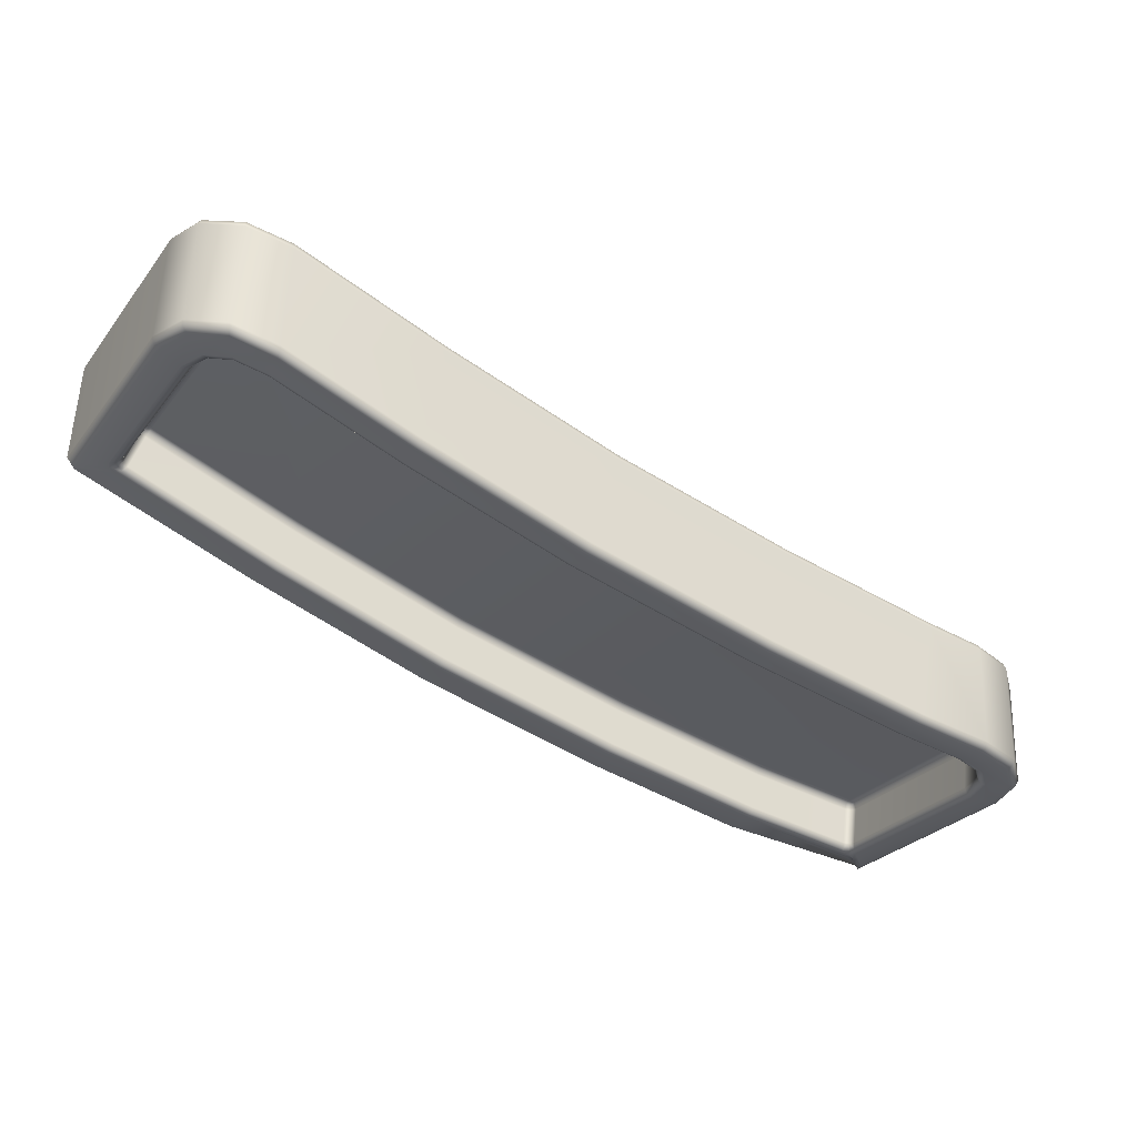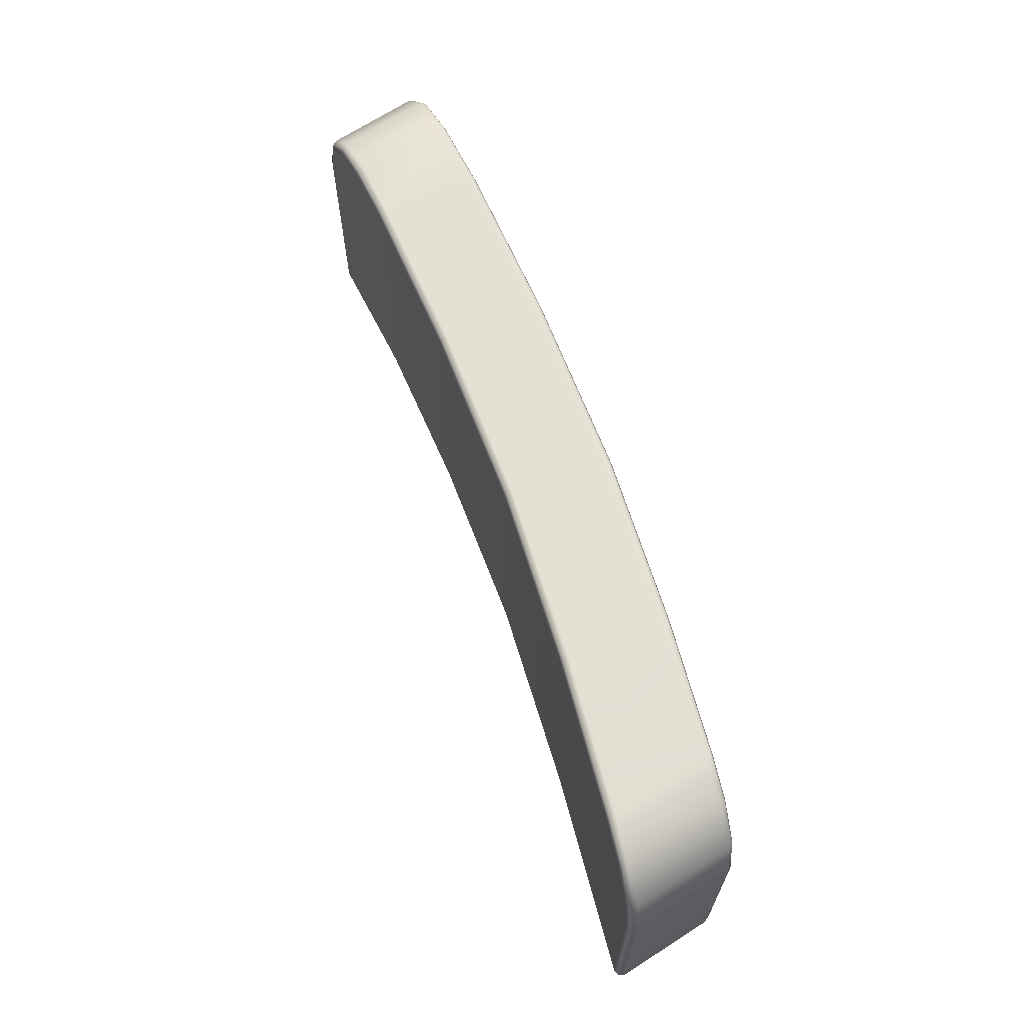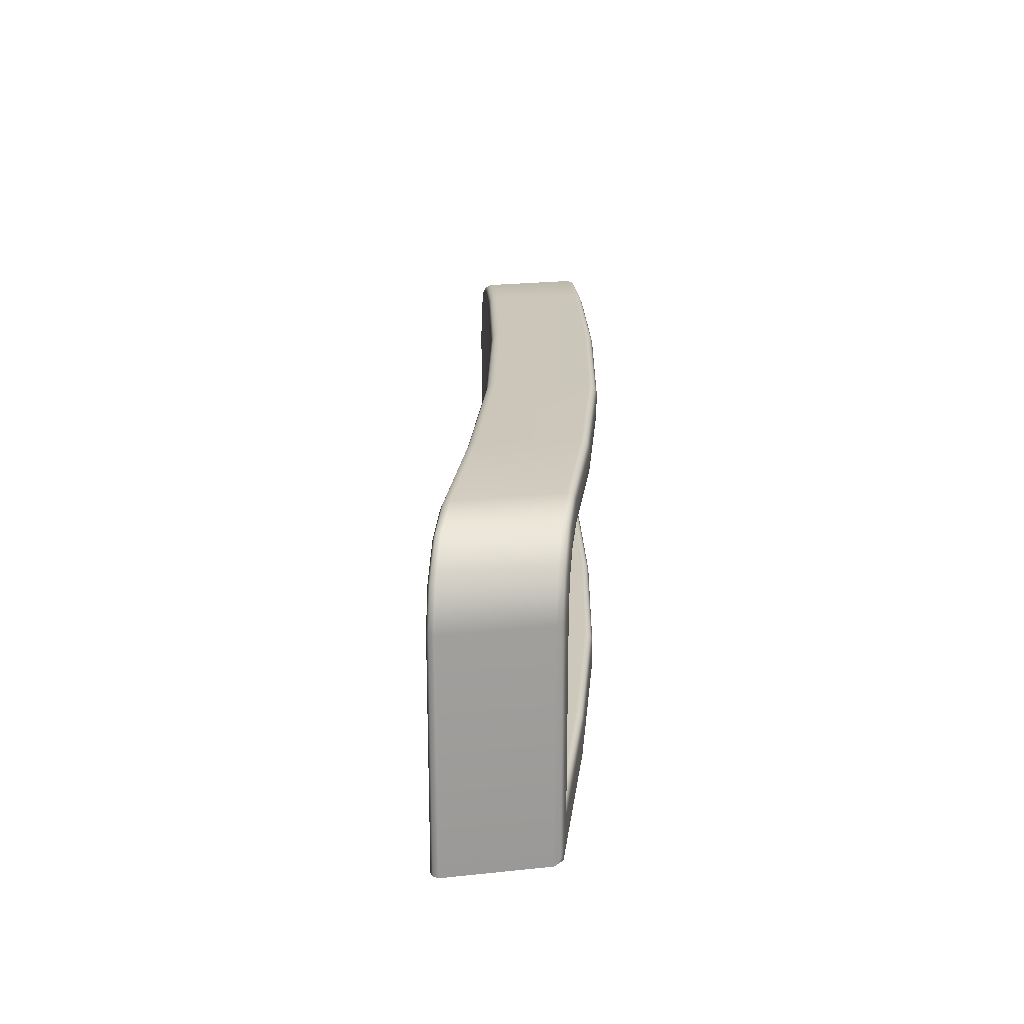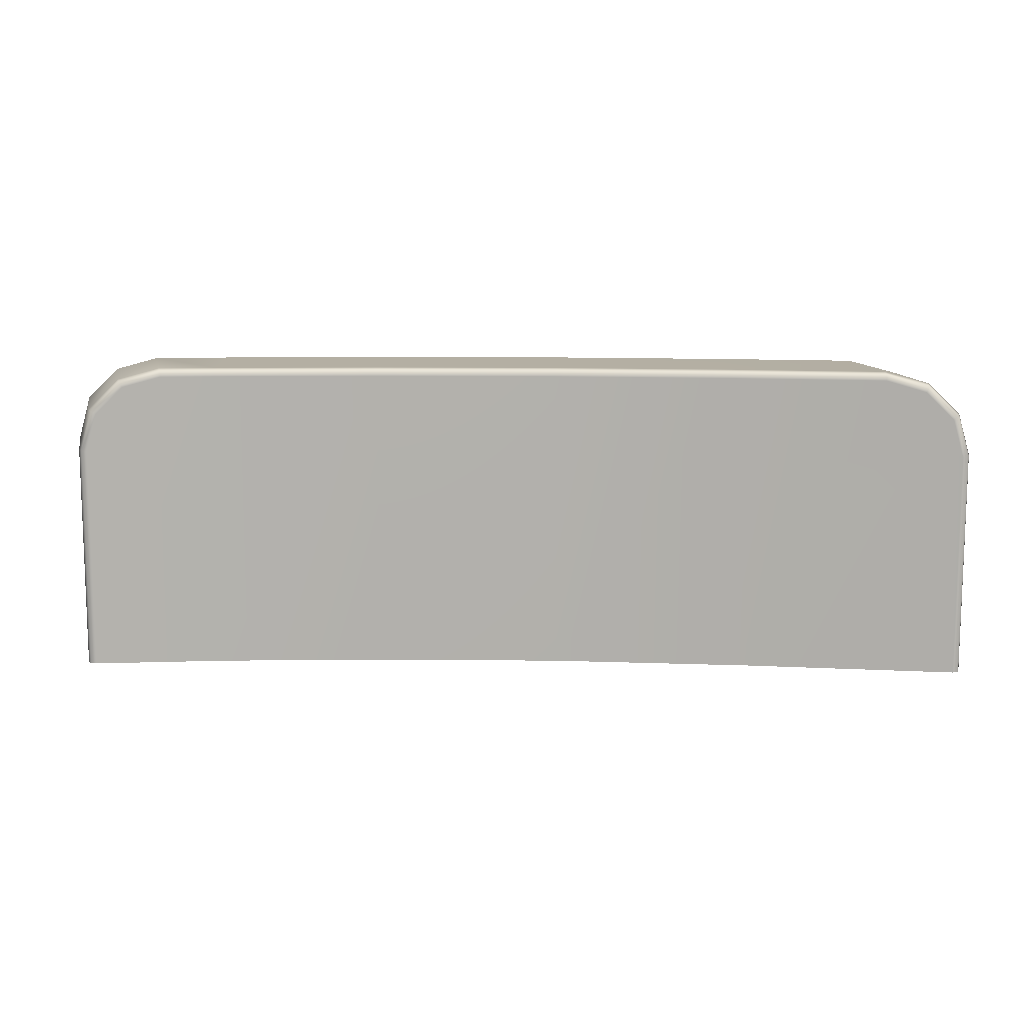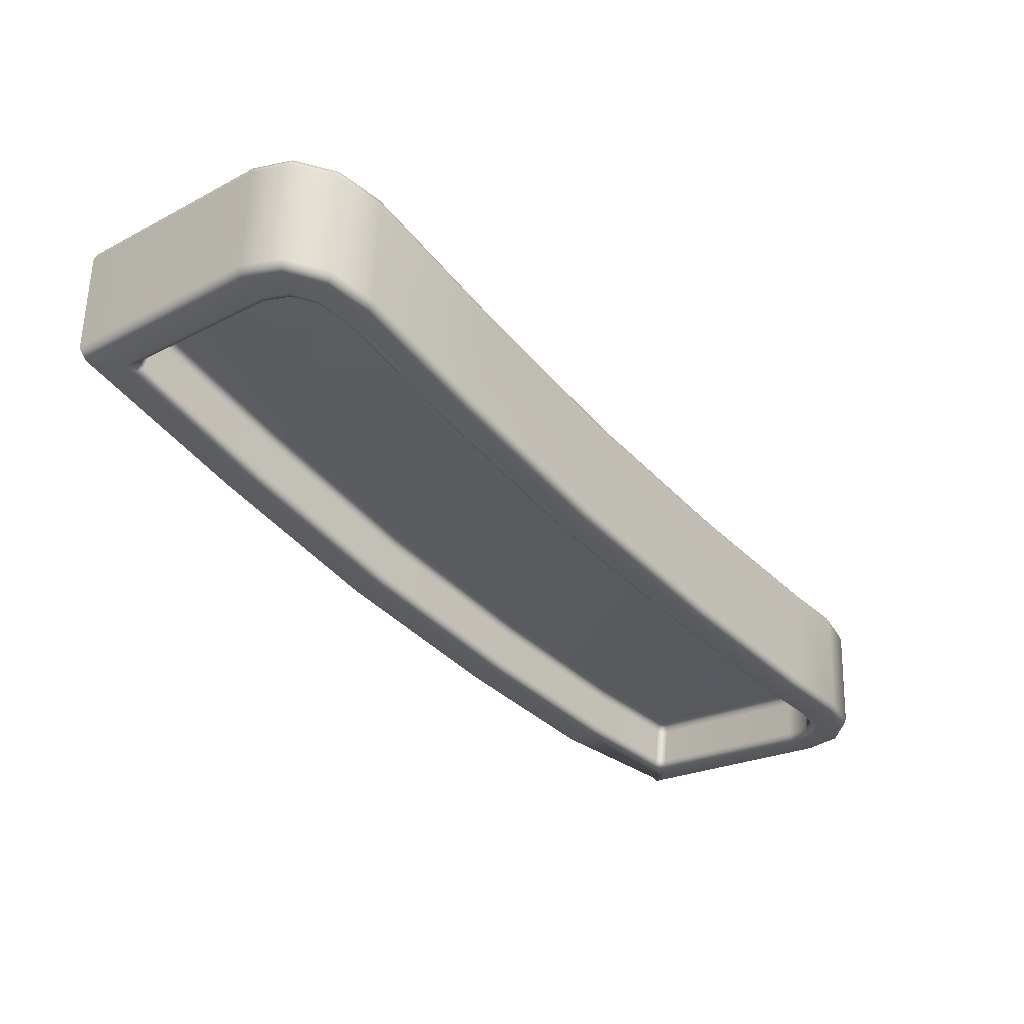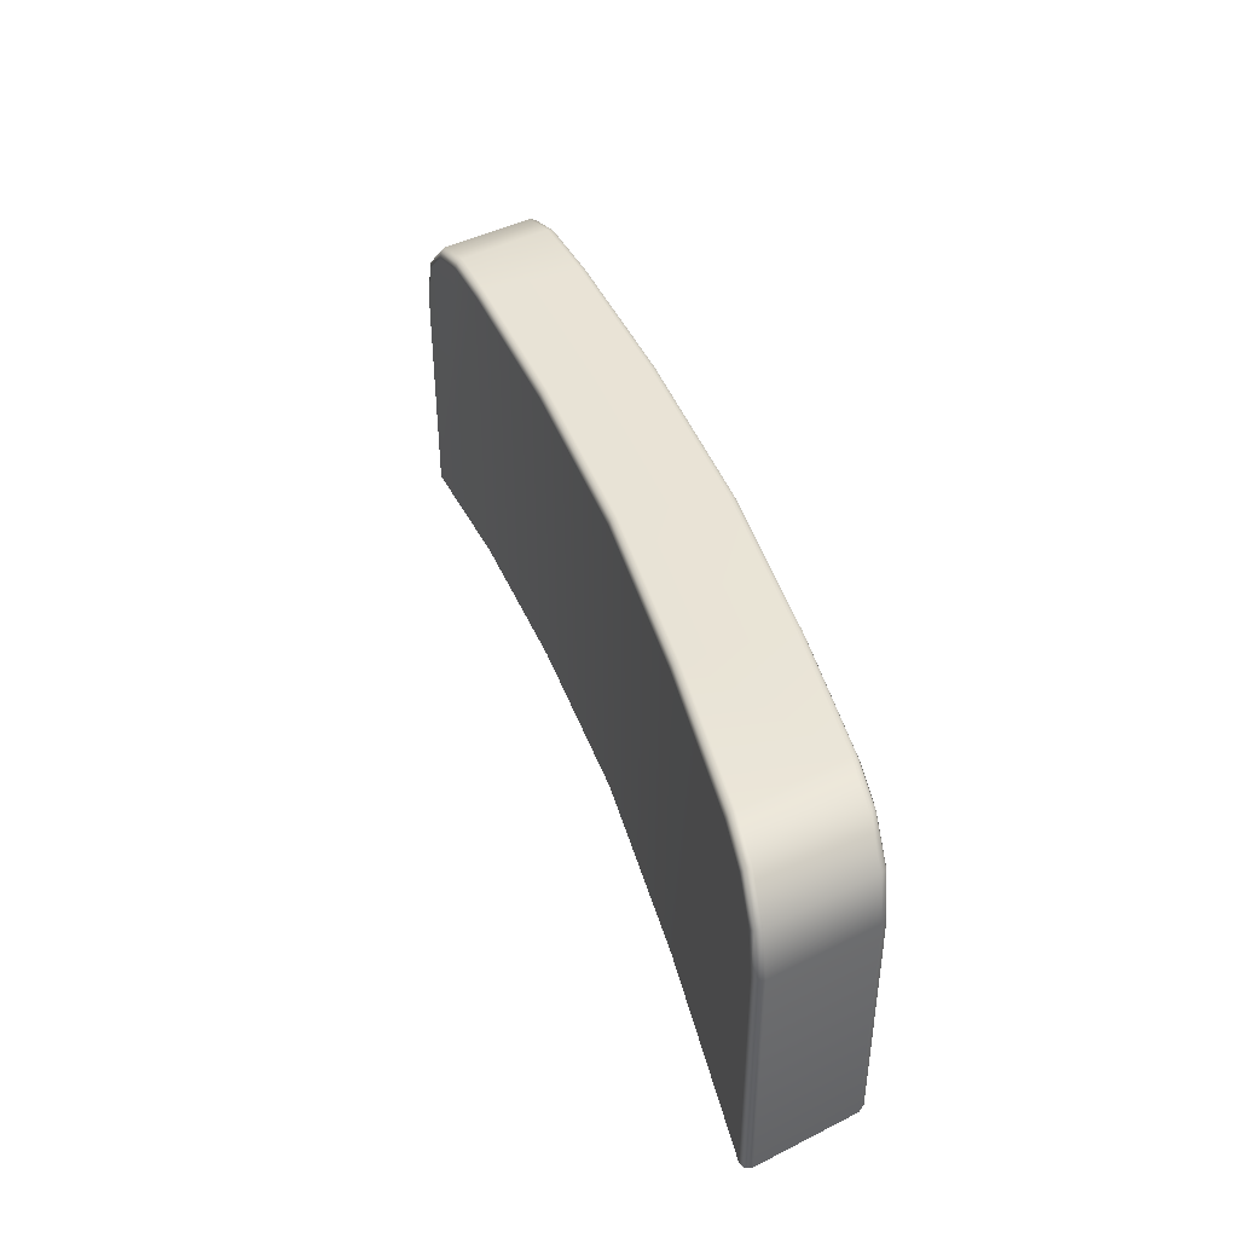
<metadata>
{"format":"obj","ext":"obj","renderer":"f3d","projection":"perspective","resolution":1024,"background":"white","views":[{"elev":-27.6,"azim":150.0,"up":"+Z"},{"elev":65.5,"azim":54.4,"up":"+Y"},{"elev":21.0,"azim":76.3,"up":"+Y"},{"elev":11.2,"azim":-13.5,"up":"+Y"},{"elev":-23.1,"azim":131.2,"up":"+Z"},{"elev":42.0,"azim":56.1,"up":"+Y"}]}
</metadata>
<code>
g ENV_S06_IB_WaterBiome_Ledge_05_MO
v -45.13 1.529 34.97
v -45.14 2.878 34.94
v -45.13 1.557 34.94
v -45.13 2.879 34.98
v -45.16 1.529 35.57
v -45.2 3.122 34.92
v -45.16 2.879 35.57
v -45.18 1.529 35.6
v -45.19 3.128 34.95
v -45.38 3.298 34.85
v -45.18 2.877 35.6
v -45.22 1.529 35.6
v -45.22 3.128 35.54
v -45.37 3.31 34.89
v -45.62 3.363 34.76
v -45.4 3.31 35.48
v -45.24 3.119 35.58
v -45.22 2.871 35.6
v -45.27 3.097 35.58
v -46.39 1.529 35.16
v -45.41 3.295 35.51
v -45.65 3.377 35.39
v -45.43 3.26 35.52
v -45.65 3.363 35.42
v -45.62 3.377 34.8
v -45.65 3.327 35.44
v -46.52 3.377 35.06
v -46.53 3.327 35.11
v -47.52 1.529 34.78
v -46.53 3.363 35.09
v -46.4 3.377 34.51
v -47.52 3.377 34.72
v -47.53 3.363 34.76
v -47.54 3.327 34.77
v -48.59 3.327 34.49
v -48.59 1.529 34.5
v -49.56 1.529 34.29
v -48.59 3.363 34.48
v -48.58 3.377 34.45
v -49.56 3.327 34.29
v -50.34 1.529 34.17
v -49.56 3.363 34.27
v -47.36 3.377 34.19
v -49.55 3.377 34.24
v -48.46 3.377 33.9
v -49.89 3.363 34.22
v -49.88 3.327 34.23
v -49.89 3.377 34.18
v -47.35 3.363 34.15
v -48.45 3.363 33.86
v -46.38 3.363 34.47
v -50.13 3.298 34.18
v -50.14 3.31 34.15
v -49.88 3.377 33.62
v -49.44 3.377 33.69
v -49.43 3.363 33.66
v -50.11 3.267 34.2
v -49.87 3.363 33.59
v -46.38 3.327 34.46
v -45.62 3.327 34.75
v -45.38 3.298 34.85
v -47.34 3.327 34.14
v -45.39 3.267 34.83
v -45.2 3.122 34.92
v -48.45 3.327 33.85
v -49.43 3.327 33.64
v -49.87 3.327 33.57
v -45.23 3.104 34.89
v -45.14 2.878 34.94
v -45.16 2.873 34.92
v -45.13 1.557 34.94
v -45.45 3.147 34.81
v -45.34 3.032 34.85
v -45.29 2.855 34.87
v -45.63 3.196 34.74
v -46.39 3.196 34.46
v -47.34 3.196 34.14
v -48.45 3.196 33.85
v -49.43 3.196 33.64
v -45.47 3.115 34.82
v -45.64 3.161 34.75
v -46.39 3.161 34.47
v -47.35 3.161 34.15
v -48.45 3.161 33.86
v -49.43 3.161 33.66
v -45.37 3.013 34.85
v -45.66 3.147 34.78
v -46.4 3.147 34.5
v -47.36 3.147 34.19
v -48.46 3.147 33.9
v -49.44 3.147 33.69
v -45.49 3.102 34.85
v -45.33 2.85 34.87
v -45.4 3.005 34.88
v -45.29 1.759 34.87
v -45.16 1.622 34.92
v -45.17 1.556 34.92
v -45.13 1.529 34.97
v -45.17 1.529 34.92
v -45.31 1.723 34.86
v -45.34 1.709 34.85
v -46.24 1.529 34.51
v -45.33 1.792 34.87
v -45.36 2.847 34.9
v -46.3 1.709 34.49
v -45.38 1.744 34.85
v -47.33 1.709 34.14
v -47.33 1.529 34.14
v -48.45 1.529 33.85
v -45.34 1.758 34.87
v -45.37 1.772 34.89
v -46.31 1.744 34.5
v -45.36 1.807 34.9
v -45.4 1.759 34.88
v -48.45 1.71 33.85
v -47.34 1.744 34.16
v -49.43 1.71 33.64
v -49.43 1.529 33.64
v -50.37 1.529 33.56
v -46.32 1.759 34.54
v -48.45 1.744 33.86
v -47.35 1.759 34.19
v -45.45 1.773 35.1
v -45.48 1.759 35.09
v -46.39 1.759 34.75
v -47.42 1.759 34.4
v -45.49 1.773 35.12
v -46.4 1.773 34.78
v -45.46 1.779 35.12
v -47.43 1.773 34.43
v -45.46 1.808 35.13
v -45.43 1.807 35.11
v -45.46 2.846 35.13
v -48.51 1.759 34.12
v -48.51 1.773 34.15
v -45.43 2.847 35.11
v -45.5 2.997 35.12
v -45.48 3.005 35.09
v -45.59 3.089 35.08
v -45.57 3.102 35.05
v -45.75 3.132 35.02
v -45.74 3.147 34.99
v -46.48 3.132 34.75
v -46.47 3.147 34.71
v -47.44 3.132 34.43
v -47.43 3.147 34.4
v -48.51 3.132 34.15
v -48.51 3.147 34.12
v -49.49 3.132 33.94
v -49.48 3.147 33.91
v -49.88 3.132 33.88
v -49.85 3.147 33.63
v -49.88 3.147 33.85
v -50.04 3.091 33.86
v -49.85 3.161 33.59
v -50.04 3.104 33.82
v -50.13 3.001 33.85
v -50.01 3.104 33.6
v -49.85 3.196 33.58
v -50.14 3.008 33.81
v -50.17 2.847 33.84
v -50.02 3.116 33.57
v -50.11 3.008 33.59
v -50.1 3.264 33.54
v -50.18 2.849 33.81
v -50.17 1.807 33.84
v -50.15 2.849 33.58
v -50.03 3.148 33.55
v -50.12 3.016 33.55
v -50.12 3.297 33.55
v -50.26 3.101 33.52
v -50.29 3.12 33.53
v -50.14 3.034 33.54
v -50.32 2.873 33.51
v -50.36 2.877 33.52
v -50.16 2.851 33.55
v -50.19 2.856 33.53
v -50.32 1.643 33.51
v -50.36 1.563 33.52
v -50.15 1.807 33.58
v -50.19 1.759 33.53
v -50.16 1.792 33.55
v -50.18 1.723 33.53
v -50.18 1.807 33.8
v -50.14 1.773 33.59
v -50.17 1.773 33.81
v -50.16 1.779 33.84
v -50.14 1.773 33.85
v -50.13 1.759 33.81
v -49.49 1.773 33.94
v -50.14 1.709 33.54
v -50.14 1.757 33.55
v -50.11 1.743 33.55
v -50.1 1.759 33.59
v -49.43 1.744 33.66
v -49.44 1.759 33.69
v -49.48 1.759 33.91
v -48.46 1.759 33.9
v -50.12 3.297 33.55
v -50.12 3.31 33.59
v -50.29 3.12 33.53
v -50.31 3.128 33.57
v -50.36 2.877 33.52
v -50.32 3.128 34.12
v -50.37 2.879 33.56
v -50.36 1.563 33.52
v -50.37 1.529 33.56
v -50.38 1.529 34.11
v -50.38 2.879 34.11
v -50.31 3.121 34.16
v -50.37 2.878 34.15
v -50.37 1.529 34.15
v -50.28 3.104 34.17
v -50.34 2.873 34.17
v -45.5 1.807 35.13
v -46.4 1.807 34.79
v -45.5 2.841 35.13
v -45.53 2.979 35.12
v -45.61 3.058 35.09
v -45.76 3.098 35.04
v -46.49 3.098 34.76
v -47.44 3.098 34.44
v -47.43 1.807 34.45
v -48.52 3.098 34.16
v -48.52 1.807 34.16
v -49.49 3.098 33.96
v -49.49 1.807 33.96
v -50.14 1.807 33.86
v -49.88 3.098 33.89
v -50.02 3.06 33.88
v -50.1 2.983 33.87
v -50.14 2.843 33.86
g ENV_S06_IB_WaterBiome_Ledge_05_MO_0
f 3 2 1
f 2 4 1
f 5 1 4
f 2 6 4
f 7 5 4
f 5 7 8
f 6 9 4
f 9 6 10
f 7 11 8
f 8 11 12
f 7 4 13
f 4 9 13
f 7 13 11
f 14 9 10
f 14 10 15
f 13 9 16
f 9 14 16
f 13 17 11
f 17 13 16
f 11 18 12
f 11 17 18
f 12 18 19
f 17 19 18
f 19 20 12
f 21 17 16
f 19 17 21
f 16 14 22
f 16 22 21
f 23 19 21
f 19 23 20
f 21 24 23
f 22 24 21
f 14 25 22
f 25 14 15
f 23 26 20
f 24 26 23
f 22 27 24
f 22 25 27
f 26 28 20
f 20 28 29
f 24 30 26
f 27 30 24
f 30 28 26
f 25 31 27
f 30 27 32
f 27 31 32
f 28 30 33
f 33 30 32
f 28 34 29
f 34 28 33
f 29 34 35
f 36 29 35
f 36 35 37
f 33 38 34
f 38 35 34
f 32 39 33
f 39 38 33
f 35 40 37
f 41 37 40
f 35 38 42
f 40 35 42
f 31 43 32
f 32 43 39
f 38 39 44
f 42 38 44
f 43 45 39
f 39 45 44
f 40 42 46
f 40 47 41
f 47 40 46
f 42 44 48
f 46 42 48
f 43 31 49
f 50 45 43
f 49 50 43
f 31 51 49
f 51 31 25
f 15 51 25
f 47 46 52
f 46 48 53
f 52 46 53
f 48 44 54
f 48 54 53
f 45 55 44
f 44 55 54
f 55 45 56
f 45 50 56
f 57 47 52
f 47 57 41
f 54 55 58
f 55 56 58
f 59 51 15
f 60 59 15
f 15 61 60
f 51 59 62
f 49 51 62
f 61 63 60
f 61 64 63
f 62 65 49
f 65 50 49
f 56 50 66
f 50 65 66
f 58 56 67
f 56 66 67
f 64 68 63
f 68 64 69
f 70 68 69
f 70 69 71
f 63 72 60
f 68 73 63
f 73 72 63
f 70 74 68
f 74 73 68
f 72 75 60
f 60 75 59
f 75 76 59
f 59 76 62
f 76 77 62
f 62 77 65
f 77 78 65
f 65 78 66
f 78 79 66
f 66 79 67
f 72 73 80
f 75 72 81
f 72 80 81
f 82 76 75
f 81 82 75
f 77 76 83
f 76 82 83
f 84 78 77
f 83 84 77
f 79 78 85
f 78 84 85
f 73 86 80
f 86 73 74
f 81 80 87
f 88 82 81
f 87 88 81
f 83 82 89
f 82 88 89
f 90 84 83
f 89 90 83
f 85 84 91
f 84 90 91
f 80 86 92
f 80 92 87
f 93 86 74
f 86 94 92
f 94 86 93
f 93 74 95
f 95 74 70
f 96 95 70
f 96 70 71
f 97 96 71
f 97 71 98
f 98 99 97
f 100 95 96
f 97 100 96
f 99 101 97
f 101 100 97
f 99 102 101
f 103 93 95
f 95 100 103
f 104 94 93
f 104 93 103
f 102 105 101
f 101 106 100
f 101 105 106
f 107 105 102
f 108 107 102
f 108 109 107
f 100 110 103
f 106 110 100
f 103 110 111
f 111 110 106
f 105 112 106
f 105 107 112
f 113 104 103
f 113 103 111
f 106 112 114
f 114 111 106
f 109 115 107
f 107 116 112
f 107 115 116
f 117 115 109
f 118 117 109
f 118 119 117
f 112 120 114
f 112 116 120
f 115 121 116
f 115 117 121
f 116 122 120
f 116 121 122
f 111 123 113
f 114 124 111
f 124 123 111
f 120 125 114
f 125 124 114
f 122 126 120
f 126 125 120
f 124 125 127
f 124 127 123
f 125 128 127
f 128 125 126
f 127 129 123
f 130 128 126
f 123 129 131
f 123 132 113
f 132 123 131
f 113 132 104
f 131 133 132
f 126 134 130
f 134 126 122
f 134 135 130
f 132 136 104
f 133 136 132
f 104 136 94
f 133 137 136
f 136 138 94
f 137 138 136
f 94 138 92
f 138 137 139
f 138 140 92
f 140 138 139
f 92 140 87
f 140 139 141
f 140 142 87
f 142 140 141
f 87 142 88
f 141 143 142
f 142 144 88
f 143 144 142
f 88 144 89
f 144 143 145
f 144 146 89
f 146 144 145
f 89 146 90
f 145 147 146
f 146 148 90
f 147 148 146
f 147 149 148
f 90 148 91
f 149 150 148
f 148 150 91
f 150 149 151
f 91 150 152
f 85 91 152
f 153 150 151
f 150 153 152
f 153 151 154
f 155 85 152
f 79 85 155
f 156 153 154
f 156 154 157
f 152 153 158
f 155 152 158
f 153 156 158
f 159 79 155
f 79 159 67
f 160 156 157
f 160 157 161
f 162 155 158
f 159 155 162
f 158 156 163
f 156 160 163
f 162 158 163
f 67 159 164
f 58 67 164
f 165 160 161
f 165 161 166
f 163 160 167
f 160 165 167
f 168 159 162
f 159 168 164
f 169 162 163
f 169 163 167
f 168 162 169
f 170 58 164
f 170 164 171
f 164 168 171
f 172 170 171
f 173 168 169
f 168 173 171
f 172 171 174
f 171 173 174
f 175 172 174
f 176 169 167
f 173 169 176
f 173 177 174
f 177 173 176
f 175 174 178
f 174 177 178
f 179 175 178
f 176 167 180
f 167 165 180
f 177 181 178
f 178 181 179
f 177 176 182
f 181 177 182
f 182 176 180
f 181 183 179
f 181 182 183
f 179 183 119
f 165 184 180
f 184 165 166
f 180 185 182
f 180 184 185
f 184 166 186
f 184 186 185
f 166 187 186
f 186 187 188
f 189 186 188
f 188 190 189
f 183 191 119
f 119 191 117
f 182 192 183
f 185 192 182
f 183 192 193
f 191 183 193
f 193 192 185
f 185 186 194
f 186 189 194
f 194 193 185
f 195 117 191
f 193 195 191
f 117 195 121
f 194 196 193
f 194 189 196
f 196 195 193
f 190 197 189
f 189 197 196
f 197 190 135
f 134 197 135
f 121 195 198
f 195 196 198
f 196 197 198
f 197 134 198
f 121 198 122
f 198 134 122
f 54 58 199
f 200 54 199
f 200 199 201
f 54 200 53
f 202 200 201
f 202 201 203
f 53 200 204
f 200 202 204
f 52 53 204
f 205 202 203
f 205 203 206
f 207 205 206
f 205 207 208
f 202 205 209
f 204 202 209
f 209 205 208
f 210 52 204
f 210 204 209
f 57 52 210
f 211 209 208
f 211 210 209
f 212 211 208
f 213 57 210
f 213 210 211
f 57 213 41
f 214 211 212
f 41 214 212
f 213 214 41
f 214 213 211
g ENV_S06_IB_WaterBiome_Ledge_05_MO_1
f 131 129 127
f 215 131 127
f 127 128 215
f 128 216 215
f 216 128 130
f 217 215 216
f 215 217 131
f 217 133 131
f 217 218 133
f 216 218 217
f 218 137 133
f 137 218 219
f 216 219 218
f 139 137 219
f 139 219 220
f 216 220 219
f 141 139 220
f 220 221 141
f 216 221 220
f 221 143 141
f 143 221 222
f 221 216 222
f 145 143 222
f 216 223 222
f 223 216 130
f 130 135 223
f 222 224 145
f 222 223 224
f 224 147 145
f 135 225 223
f 223 225 224
f 135 190 225
f 224 226 147
f 224 225 226
f 226 149 147
f 190 227 225
f 225 227 226
f 226 227 228
f 228 229 226
f 149 226 229
f 227 190 188
f 228 227 188
f 151 149 229
f 151 229 230
f 228 230 229
f 154 151 230
f 154 230 231
f 228 231 230
f 157 154 231
f 157 231 232
f 228 232 231
f 161 157 232
f 161 232 228
f 166 161 228
f 228 188 166
f 188 187 166

</code>
